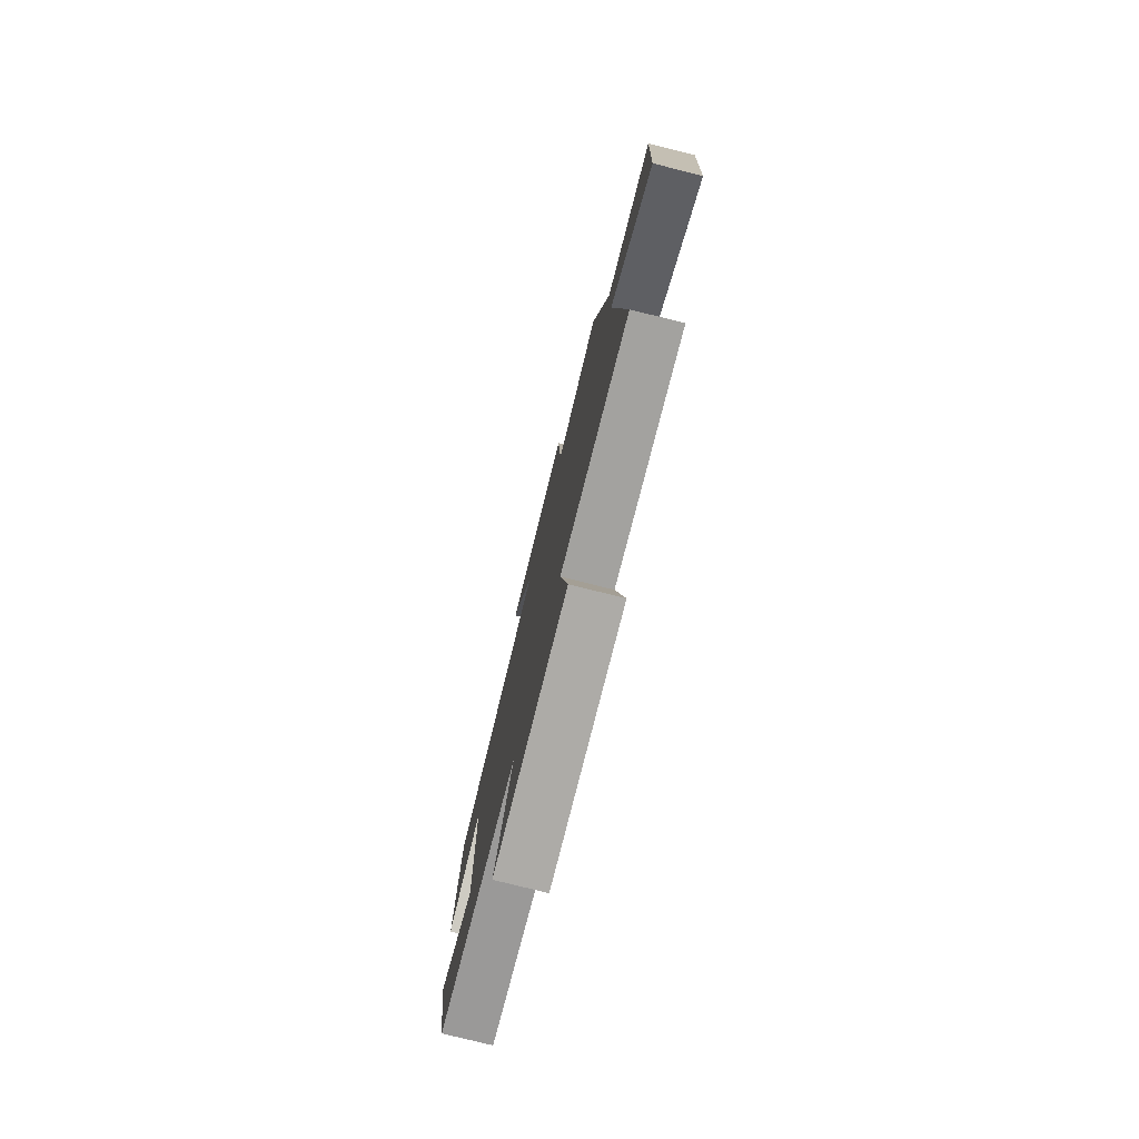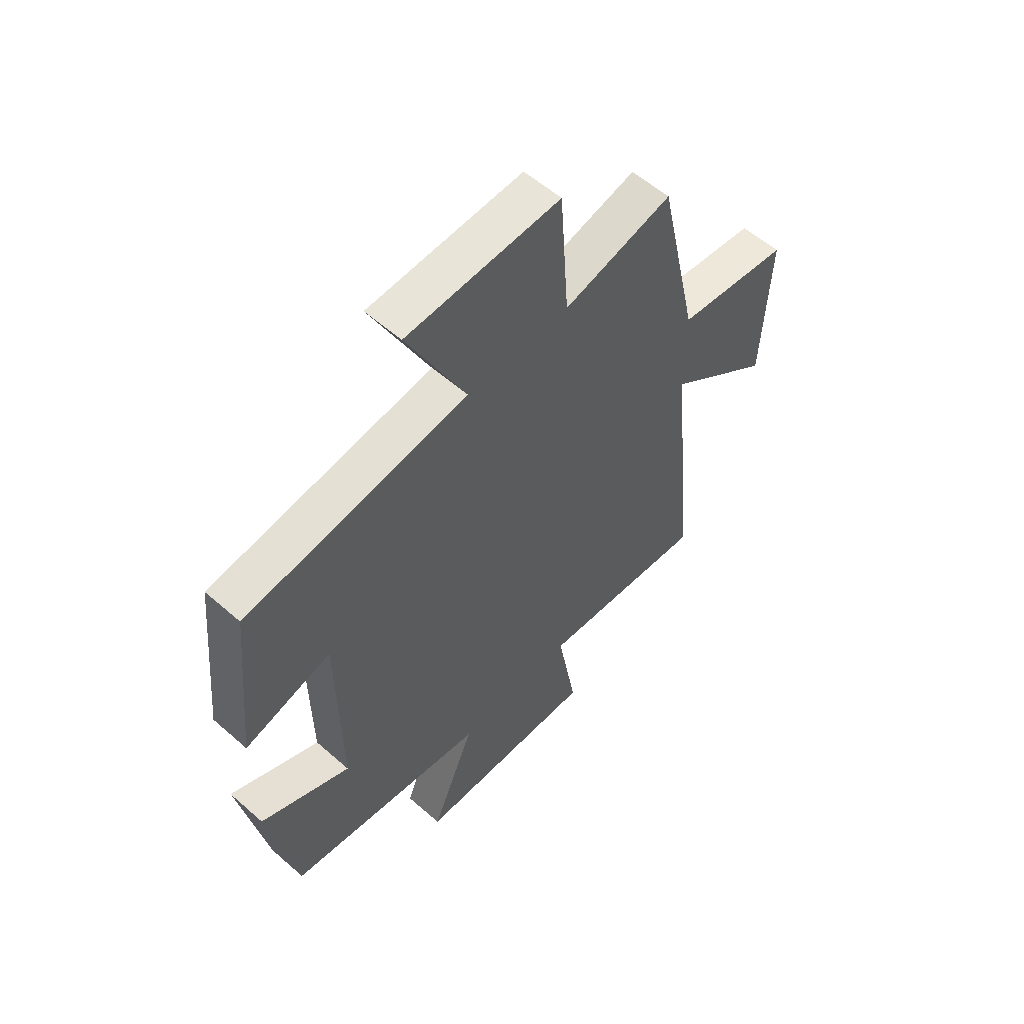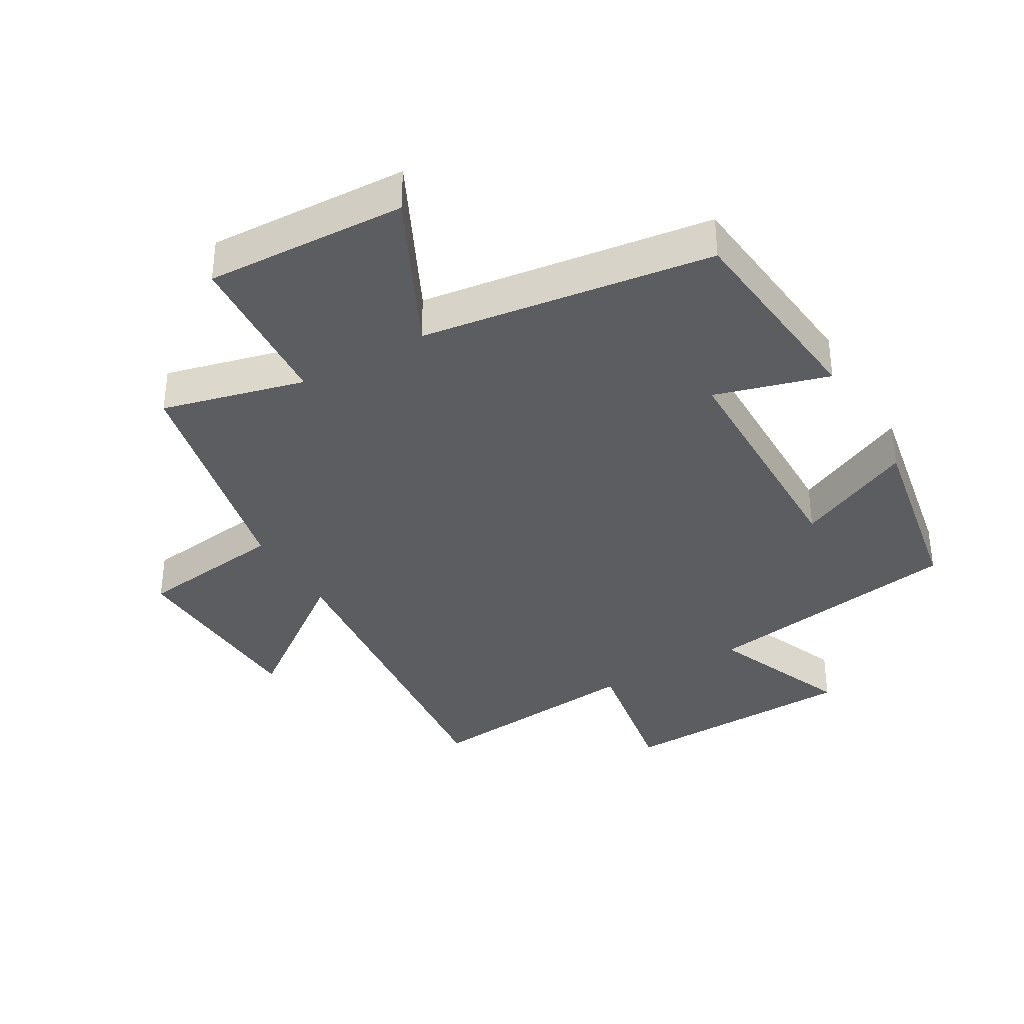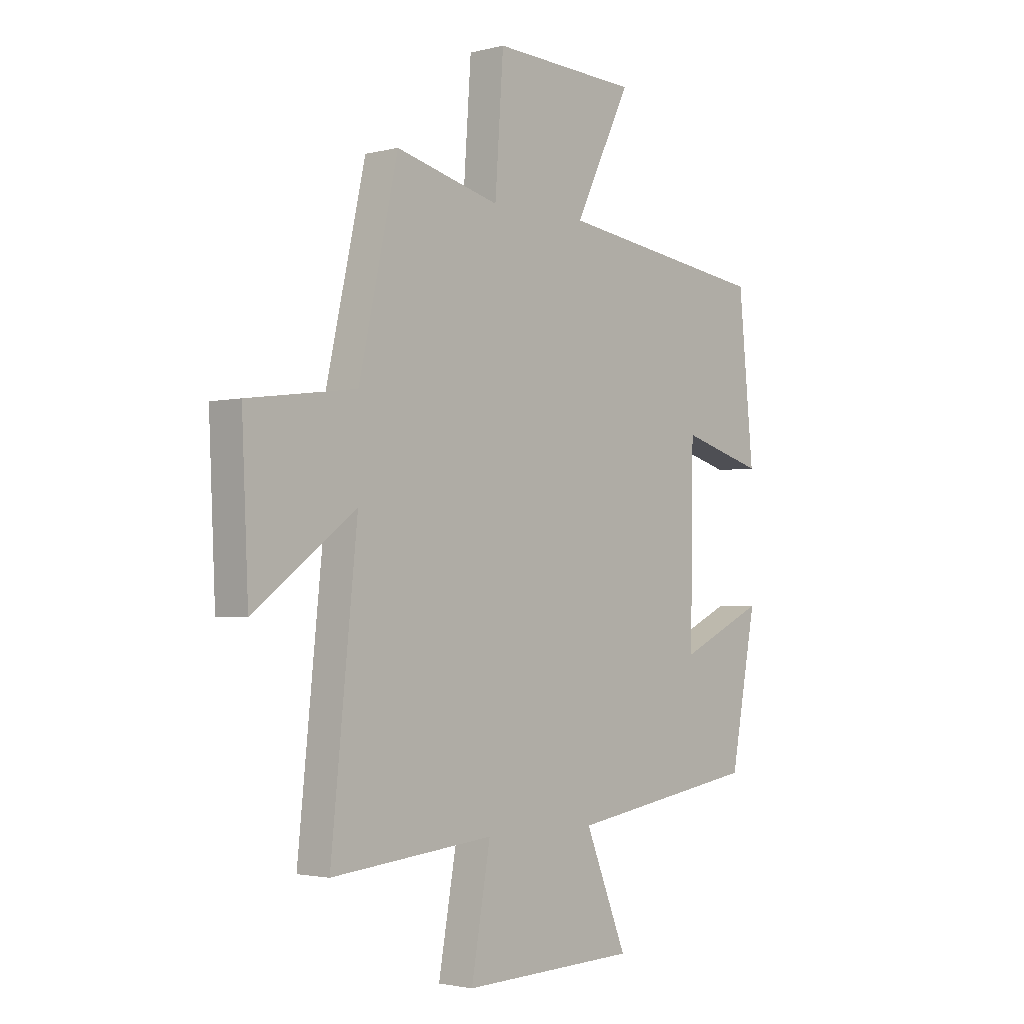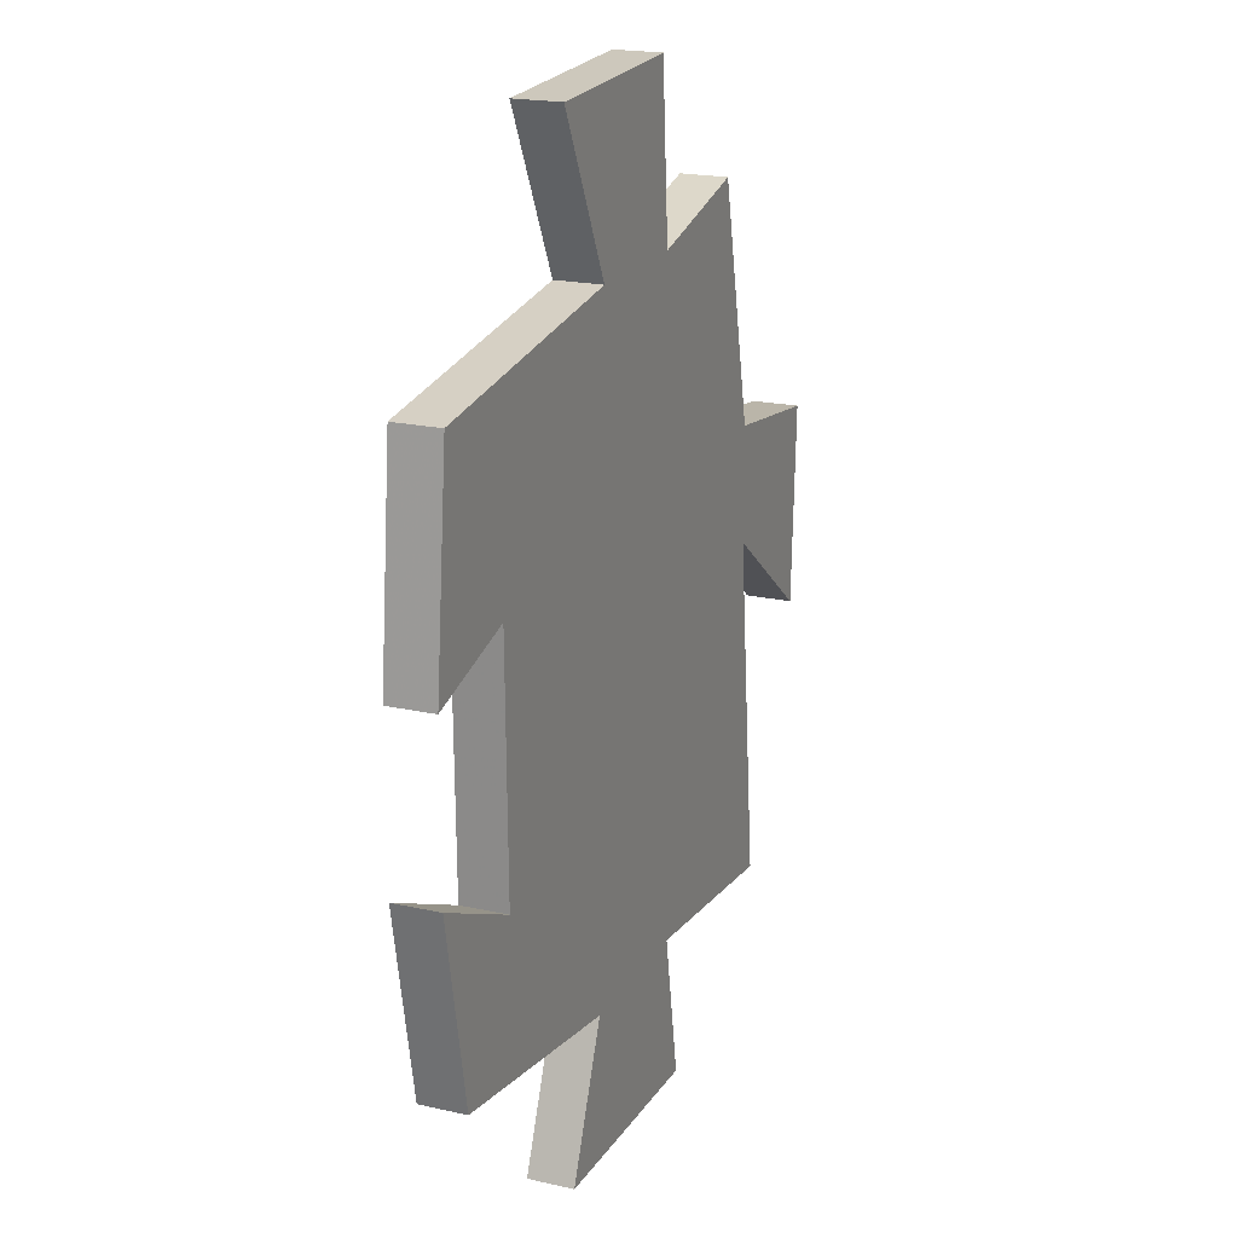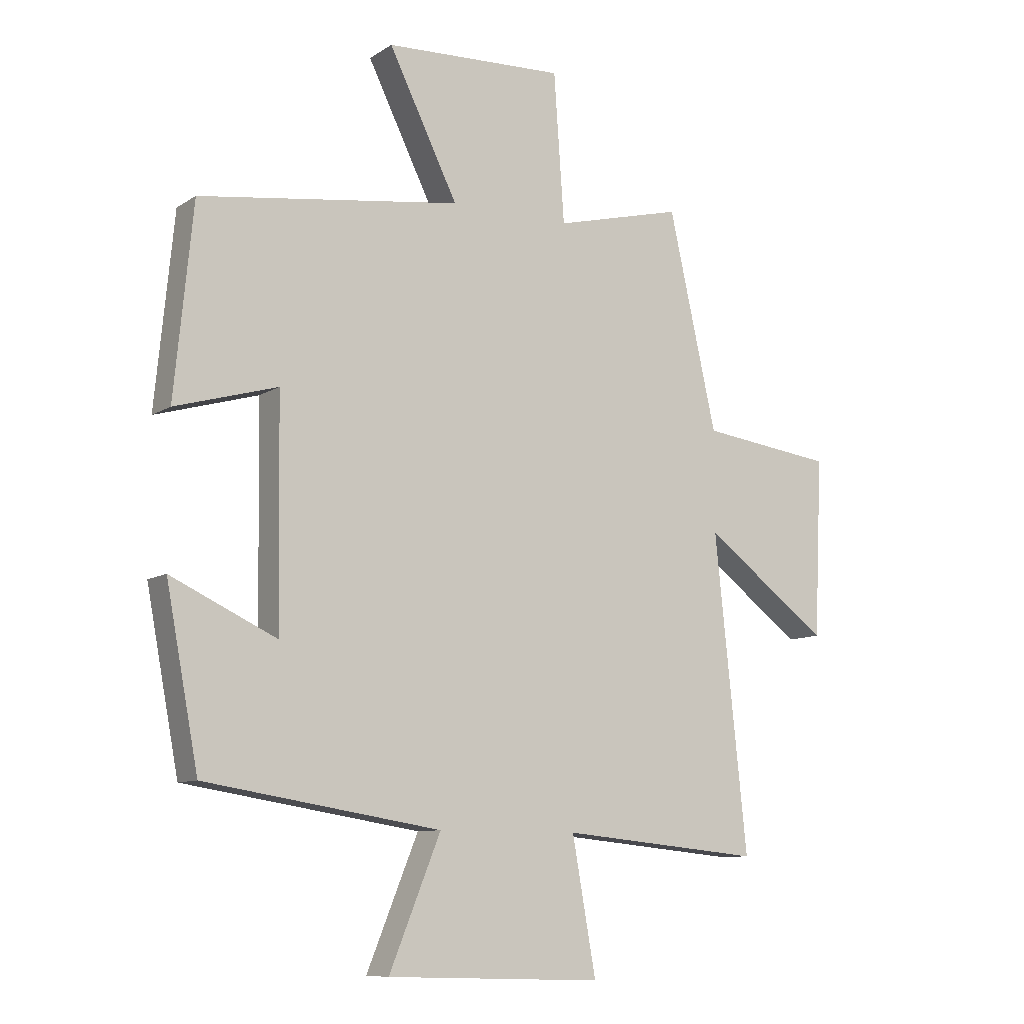
<metadata>
{"format":"obj","ext":"obj","renderer":"f3d","projection":"perspective","resolution":1024,"background":"white","views":[{"elev":-78.2,"azim":-104.0,"up":"+Z"},{"elev":56.9,"azim":132.5,"up":"+Z"},{"elev":-36.2,"azim":30.3,"up":"+Y"},{"elev":-2.4,"azim":-48.6,"up":"+Z"},{"elev":20.0,"azim":112.6,"up":"+Z"},{"elev":-9.5,"azim":147.7,"up":"+Z"}]}
</metadata>
<code>
v -0.556 0.07 -0.534
v -0.5 0.07 0.007
v -0.717 0.07 -0.155
v -0.731 0.07 0.153
v -0.5 0.07 0.183
v -0.417 0.07 0.556
v -0.195 0.07 0.5
v -0.177 0.07 0.757
v 0.135 0.07 0.743
v 0.015 0.07 0.5
v 0.468 0.07 0.437
v 0.5 0.07 0.11
v 0.323 0.07 0.161
v 0.317 0.07 -0.223
v 0.5 0.07 -0.138
v 0.444 0.07 -0.435
v 0.036 0.07 -0.5
v 0.125 0.07 -0.719
v -0.249 0.07 -0.731
v -0.208 0.07 -0.5
v -0.556 0 -0.534
v -0.5 0 0.007
v -0.717 0 -0.155
v -0.731 0 0.153
v -0.5 0 0.183
v -0.417 0 0.556
v -0.195 0 0.5
v -0.177 0 0.757
v 0.135 0 0.743
v 0.015 0 0.5
v 0.468 0 0.437
v 0.5 0 0.11
v 0.323 0 0.161
v 0.317 0 -0.223
v 0.5 0 -0.138
v 0.444 0 -0.435
v 0.036 0 -0.5
v 0.125 0 -0.719
v -0.249 0 -0.731
v -0.208 0 -0.5
f 17 18 19 20
f 15 16 17 20
f 14 15 20
f 13 14 20 1
f 10 11 12 13
f 10 13 1 2
f 7 8 9 10
f 7 10 2 3
f 5 6 7
f 5 7 3
f 3 4 5
f 40 39 38 37
f 40 37 36 35
f 40 35 34
f 21 40 34 33
f 33 32 31 30
f 22 21 33 30
f 30 29 28 27
f 23 22 30 27
f 27 26 25
f 23 27 25
f 25 24 23
f 1 21 22 2
f 2 22 23 3
f 3 23 24 4
f 4 24 25 5
f 5 25 26 6
f 6 26 27 7
f 7 27 28 8
f 8 28 29 9
f 9 29 30 10
f 10 30 31 11
f 11 31 32 12
f 12 32 33 13
f 13 33 34 14
f 14 34 35 15
f 15 35 36 16
f 16 36 37 17
f 17 37 38 18
f 18 38 39 19
f 19 39 40 20
f 20 40 21 1

</code>
